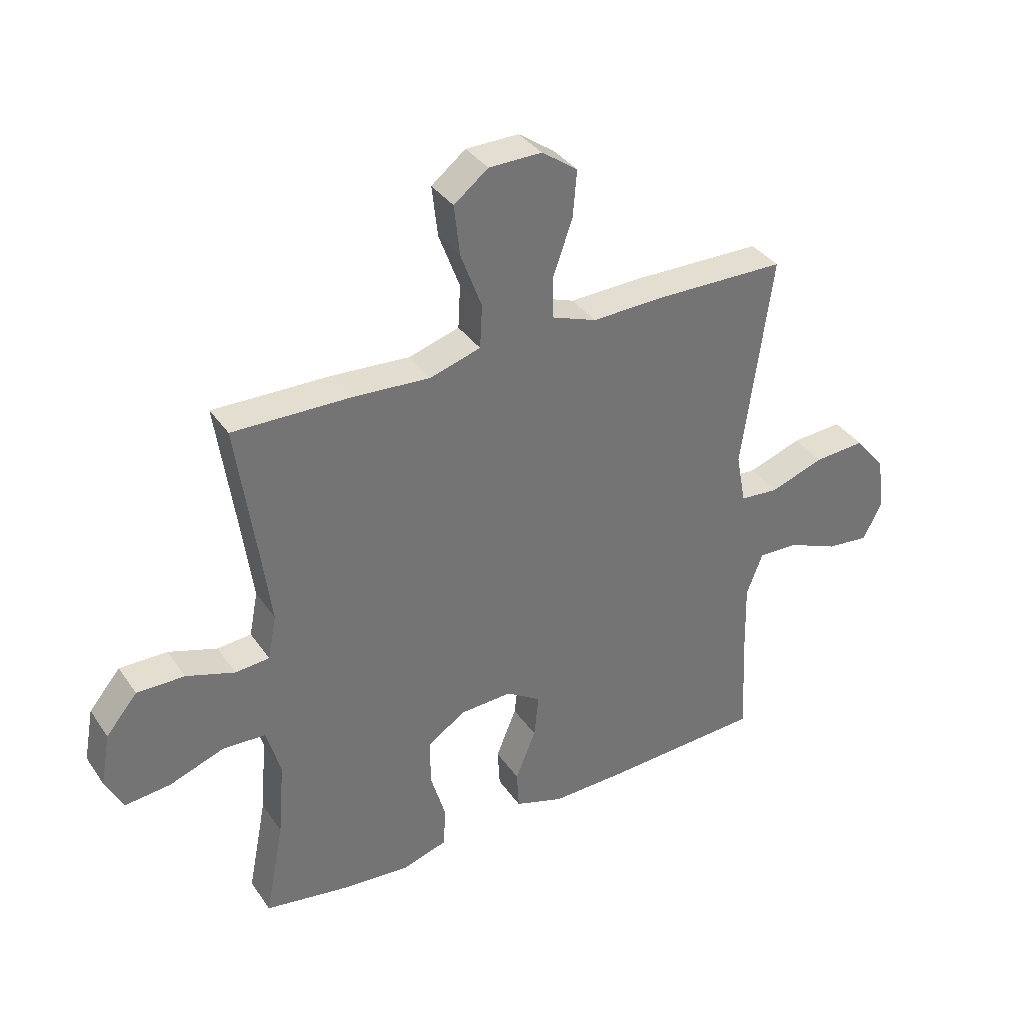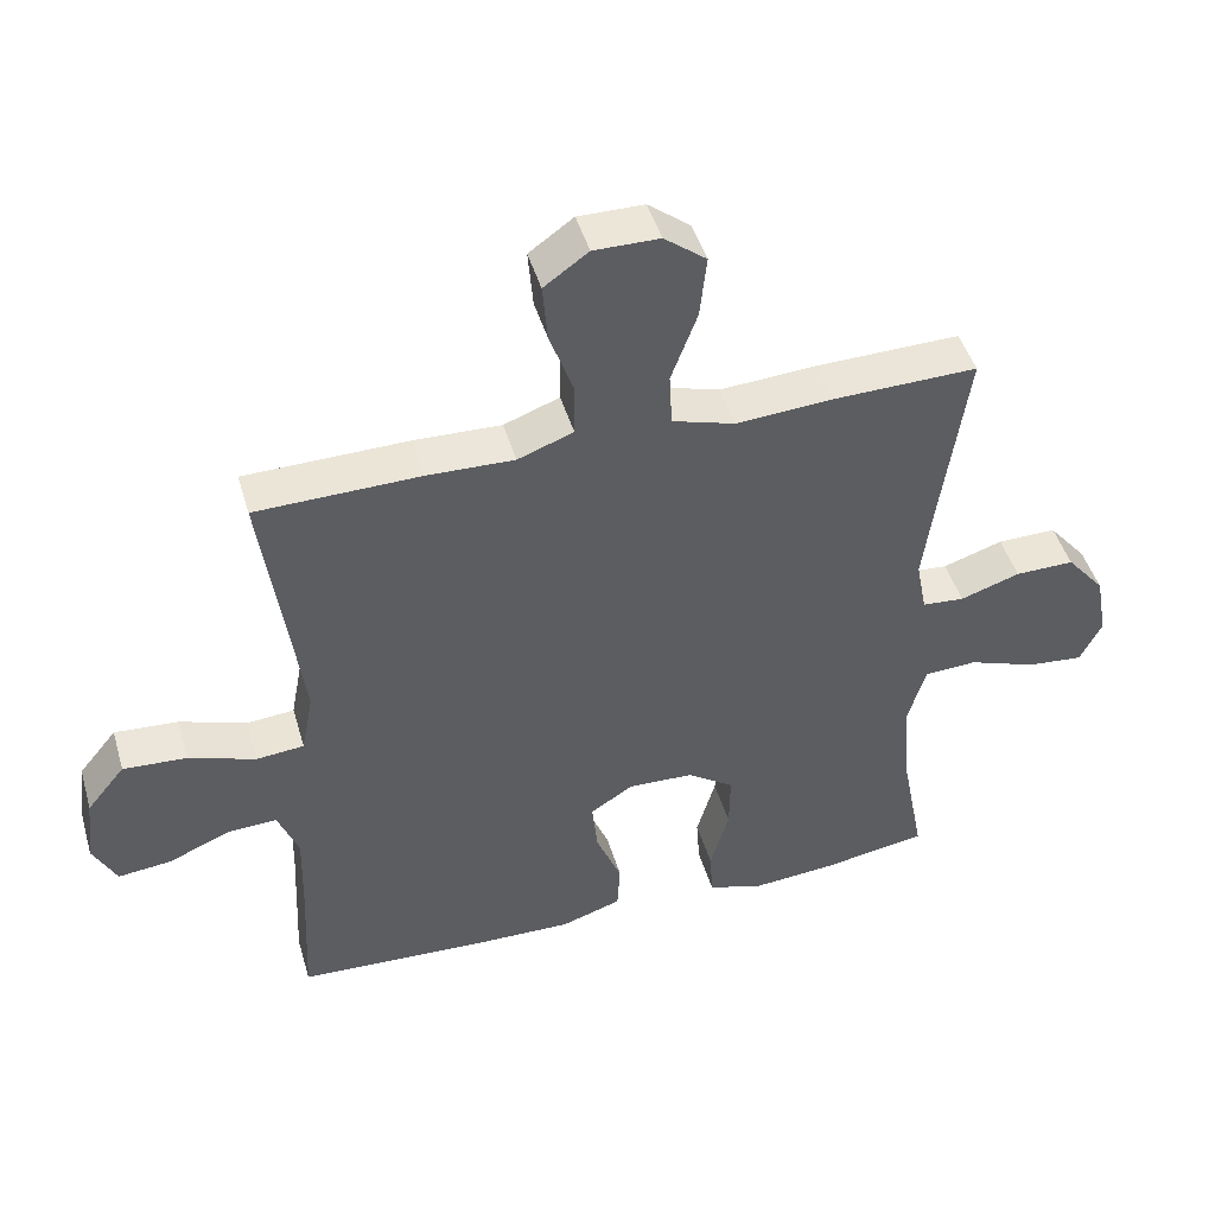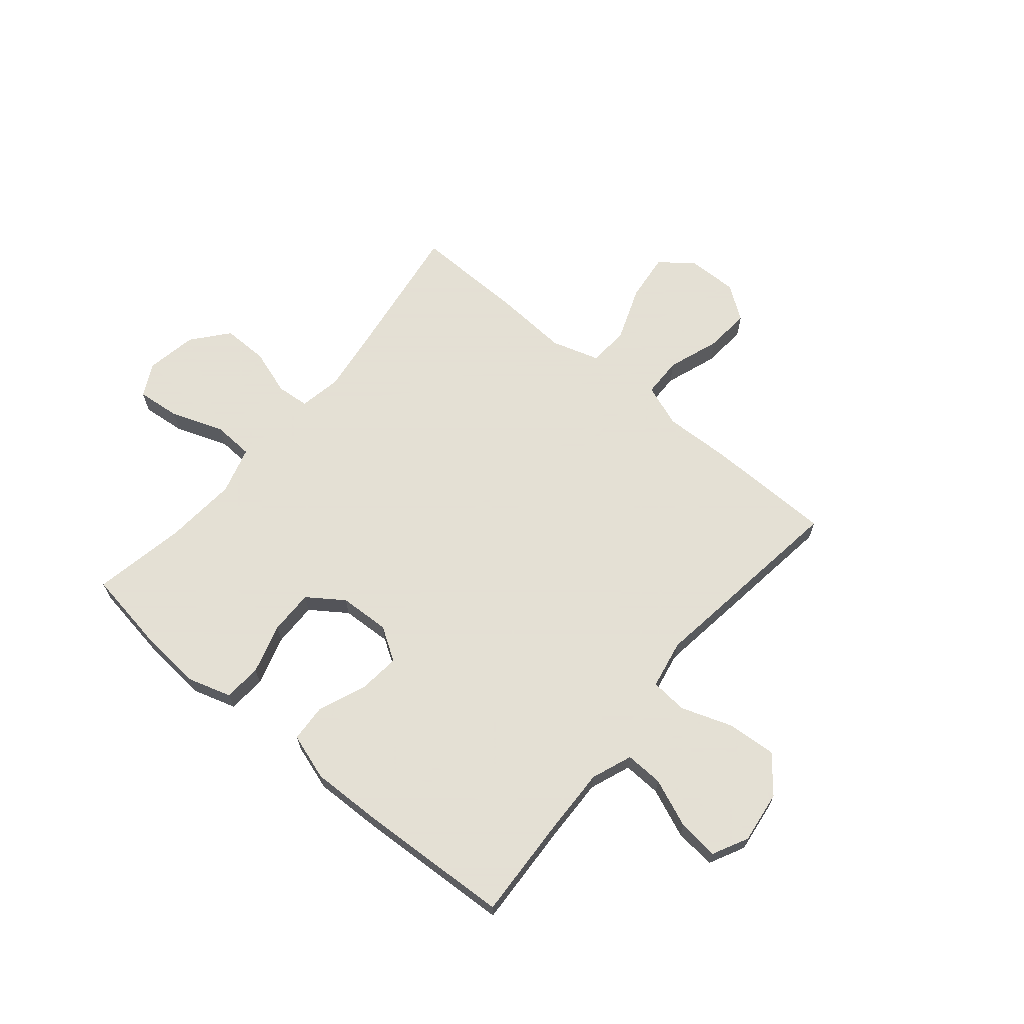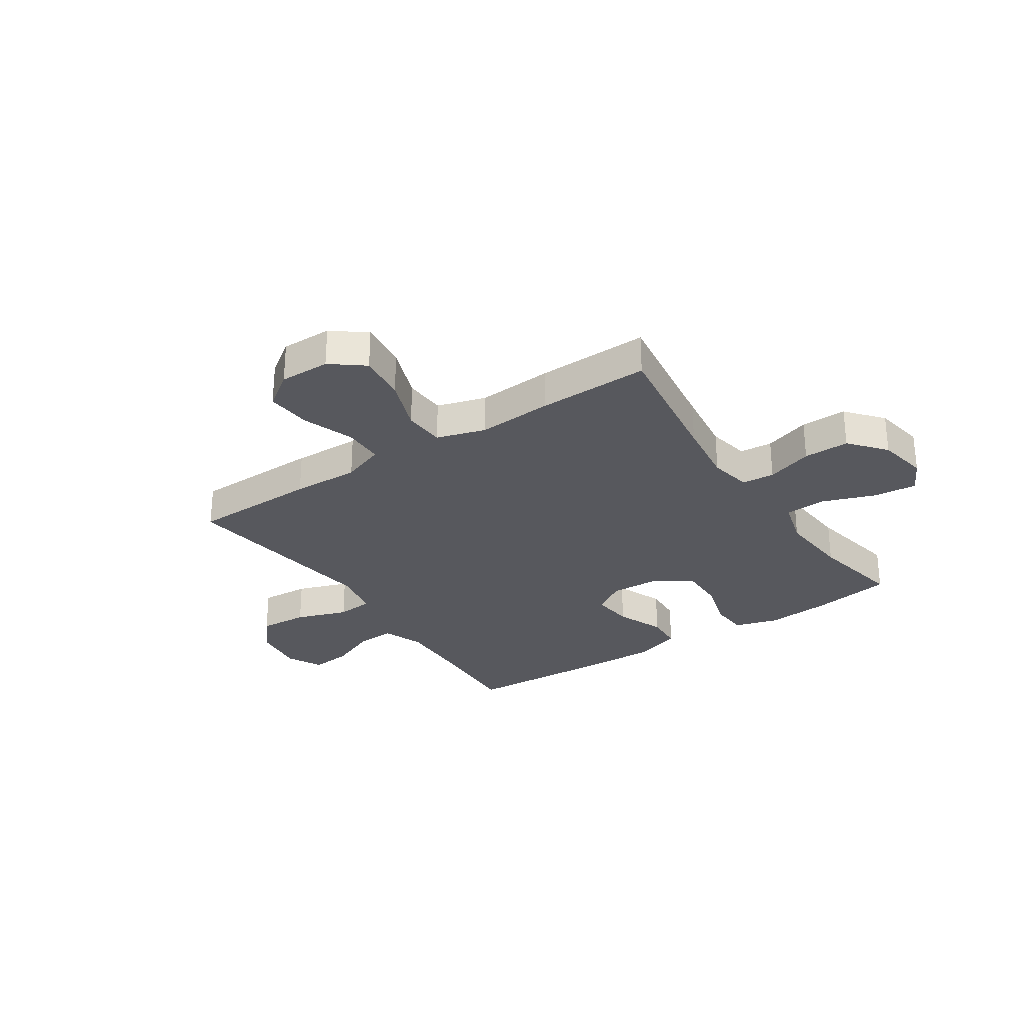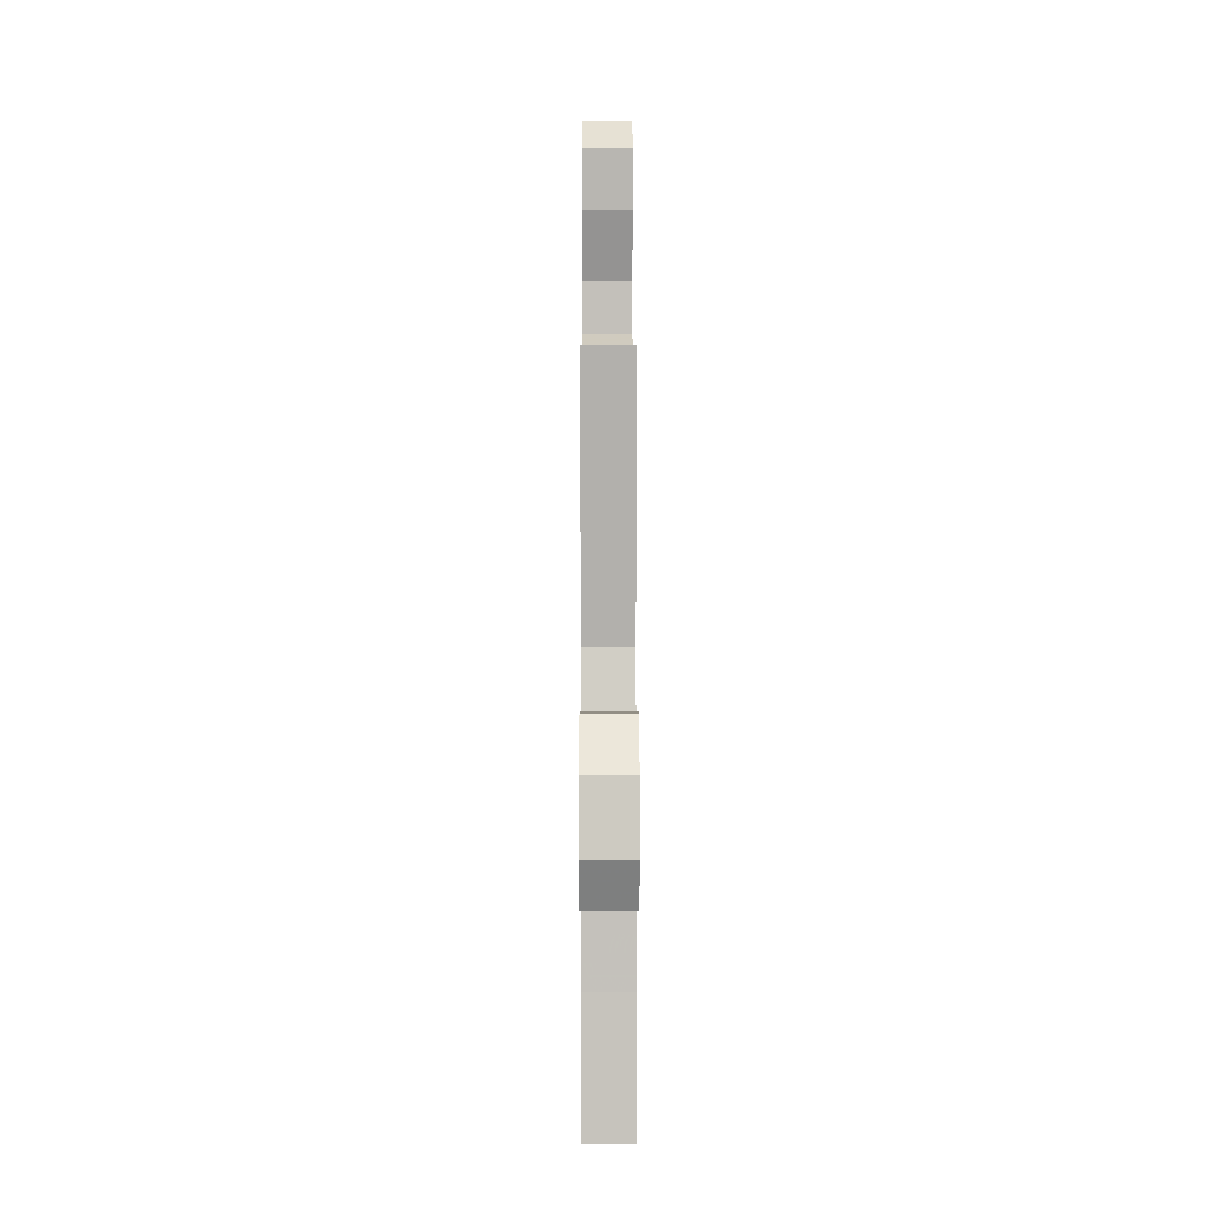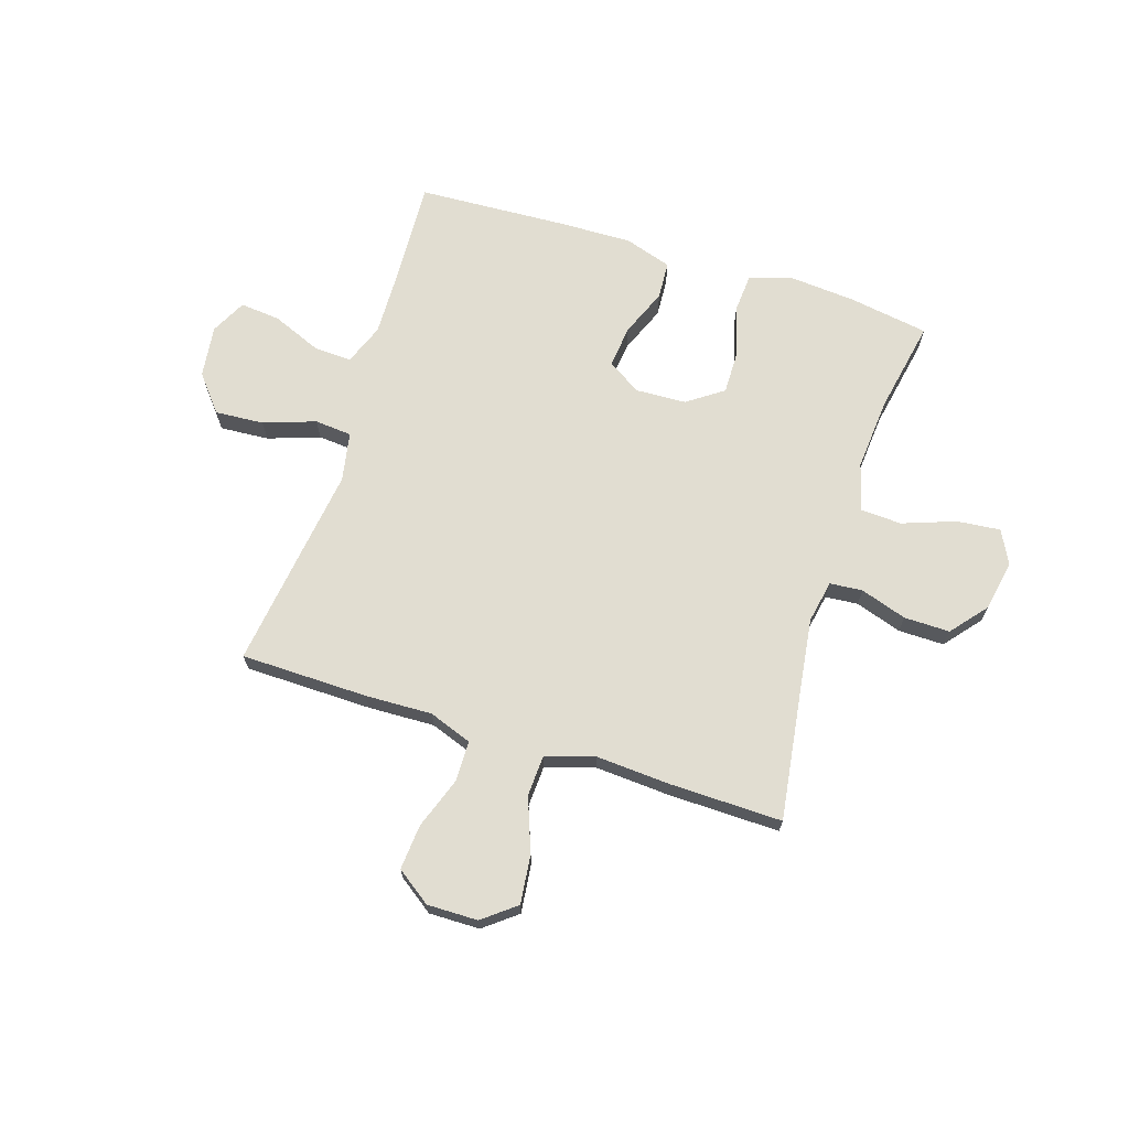
<metadata>
{"format":"obj","ext":"obj","renderer":"f3d","projection":"perspective","resolution":1024,"background":"white","views":[{"elev":36.0,"azim":149.9,"up":"+Z"},{"elev":46.3,"azim":-16.2,"up":"+Z"},{"elev":66.2,"azim":-140.3,"up":"+Y"},{"elev":-28.9,"azim":33.7,"up":"+Y"},{"elev":3.5,"azim":-90.2,"up":"+Z"},{"elev":68.7,"azim":17.6,"up":"+Y"}]}
</metadata>
<code>
v -0.5 0.07 0.5
v -0.267 0.07 0.504
v -0.144 0.07 0.5
v -0.065 0.07 0.529
v -0.064 0.07 0.603
v -0.098 0.07 0.698
v -0.105 0.07 0.781
v -0.042 0.07 0.826
v 0.051 0.07 0.825
v 0.111 0.07 0.778
v 0.101 0.07 0.689
v 0.064 0.07 0.59
v 0.068 0.07 0.514
v 0.157 0.07 0.487
v 0.295 0.07 0.496
v 0.5 0.07 0.5
v 0.464 0.07 0.247
v 0.448 0.07 0.127
v 0.463 0.07 0.049
v 0.523 0.07 0.044
v 0.608 0.07 0.072
v 0.692 0.07 0.073
v 0.747 0.07 0.007
v 0.764 0.07 -0.086
v 0.733 0.07 -0.147
v 0.653 0.07 -0.139
v 0.556 0.07 -0.104
v 0.481 0.07 -0.108
v 0.456 0.07 -0.195
v 0.467 0.07 -0.329
v 0.5 0.07 -0.5
v 0.353 0.07 -0.524
v 0.232 0.07 -0.534
v 0.153 0.07 -0.51
v 0.148 0.07 -0.44
v 0.175 0.07 -0.348
v 0.176 0.07 -0.266
v 0.11 0.07 -0.22
v 0.017 0.07 -0.216
v -0.044 0.07 -0.255
v -0.036 0.07 -0.332
v 0 0.07 -0.42
v -0.004 0.07 -0.489
v -0.09 0.07 -0.517
v -0.222 0.07 -0.514
v -0.5 0.07 -0.5
v -0.491 0.07 -0.309
v -0.488 0.07 -0.189
v -0.517 0.07 -0.114
v -0.587 0.07 -0.117
v -0.676 0.07 -0.154
v -0.751 0.07 -0.162
v -0.784 0.07 -0.097
v -0.772 0.07 -0.001
v -0.718 0.07 0.065
v -0.628 0.07 0.059
v -0.533 0.07 0.026
v -0.465 0.07 0.032
v -0.448 0.07 0.122
v -0.467 0.07 0.259
v -0.5 0 0.5
v -0.267 0 0.504
v -0.144 0 0.5
v -0.065 0 0.529
v -0.064 0 0.603
v -0.098 0 0.698
v -0.105 0 0.781
v -0.042 0 0.826
v 0.051 0 0.825
v 0.111 0 0.778
v 0.101 0 0.689
v 0.064 0 0.59
v 0.068 0 0.514
v 0.157 0 0.487
v 0.295 0 0.496
v 0.5 0 0.5
v 0.464 0 0.247
v 0.448 0 0.127
v 0.463 0 0.049
v 0.523 0 0.044
v 0.608 0 0.072
v 0.692 0 0.073
v 0.747 0 0.007
v 0.764 0 -0.086
v 0.733 0 -0.147
v 0.653 0 -0.139
v 0.556 0 -0.104
v 0.481 0 -0.108
v 0.456 0 -0.195
v 0.467 0 -0.329
v 0.5 0 -0.5
v 0.353 0 -0.524
v 0.232 0 -0.534
v 0.153 0 -0.51
v 0.148 0 -0.44
v 0.175 0 -0.348
v 0.176 0 -0.266
v 0.11 0 -0.22
v 0.017 0 -0.216
v -0.044 0 -0.255
v -0.036 0 -0.332
v 0 0 -0.42
v -0.004 0 -0.489
v -0.09 0 -0.517
v -0.222 0 -0.514
v -0.5 0 -0.5
v -0.491 0 -0.309
v -0.488 0 -0.189
v -0.517 0 -0.114
v -0.587 0 -0.117
v -0.676 0 -0.154
v -0.751 0 -0.162
v -0.784 0 -0.097
v -0.772 0 -0.001
v -0.718 0 0.065
v -0.628 0 0.059
v -0.533 0 0.026
v -0.465 0 0.032
v -0.448 0 0.122
v -0.467 0 0.259
f 1 2 3
f 60 1 3
f 59 60 3
f 58 59 3 4
f 55 56 57
f 54 55 57
f 53 54 57
f 52 53 57
f 51 52 57
f 50 51 57
f 49 50 57 58
f 48 49 58 4
f 45 46 47
f 44 45 47
f 43 44 47
f 42 43 47
f 41 42 47
f 40 41 47 48
f 39 40 48 4
f 34 35 36
f 33 34 36
f 32 33 36
f 31 32 36
f 30 31 36
f 29 30 36 37
f 28 29 37 38
f 25 26 27
f 24 25 27
f 23 24 27
f 22 23 27
f 21 22 27
f 20 21 27
f 19 20 27 28
f 39 4 5
f 38 39 5
f 28 38 5
f 19 28 5
f 18 19 5
f 14 15 16 17
f 10 11 12
f 9 10 12
f 8 9 12
f 7 8 12
f 6 7 12
f 5 6 12
f 5 12 13
f 18 5 13
f 13 14 17 18
f 63 62 61
f 63 61 120
f 63 120 119
f 64 63 119 118
f 117 116 115
f 117 115 114
f 117 114 113
f 117 113 112
f 117 112 111
f 117 111 110
f 118 117 110 109
f 64 118 109 108
f 107 106 105
f 107 105 104
f 107 104 103
f 107 103 102
f 107 102 101
f 108 107 101 100
f 64 108 100 99
f 96 95 94
f 96 94 93
f 96 93 92
f 96 92 91
f 96 91 90
f 97 96 90 89
f 98 97 89 88
f 87 86 85
f 87 85 84
f 87 84 83
f 87 83 82
f 87 82 81
f 87 81 80
f 88 87 80 79
f 65 64 99
f 65 99 98
f 65 98 88
f 65 88 79
f 65 79 78
f 77 76 75 74
f 72 71 70
f 72 70 69
f 72 69 68
f 72 68 67
f 72 67 66
f 72 66 65
f 73 72 65
f 73 65 78
f 78 77 74 73
f 1 61 62 2
f 2 62 63 3
f 3 63 64 4
f 4 64 65 5
f 5 65 66 6
f 6 66 67 7
f 7 67 68 8
f 8 68 69 9
f 9 69 70 10
f 10 70 71 11
f 11 71 72 12
f 12 72 73 13
f 13 73 74 14
f 14 74 75 15
f 15 75 76 16
f 16 76 77 17
f 17 77 78 18
f 18 78 79 19
f 19 79 80 20
f 20 80 81 21
f 21 81 82 22
f 22 82 83 23
f 23 83 84 24
f 24 84 85 25
f 25 85 86 26
f 26 86 87 27
f 27 87 88 28
f 28 88 89 29
f 29 89 90 30
f 30 90 91 31
f 31 91 92 32
f 32 92 93 33
f 33 93 94 34
f 34 94 95 35
f 35 95 96 36
f 36 96 97 37
f 37 97 98 38
f 38 98 99 39
f 39 99 100 40
f 40 100 101 41
f 41 101 102 42
f 42 102 103 43
f 43 103 104 44
f 44 104 105 45
f 45 105 106 46
f 46 106 107 47
f 47 107 108 48
f 48 108 109 49
f 49 109 110 50
f 50 110 111 51
f 51 111 112 52
f 52 112 113 53
f 53 113 114 54
f 54 114 115 55
f 55 115 116 56
f 56 116 117 57
f 57 117 118 58
f 58 118 119 59
f 59 119 120 60
f 60 120 61 1

</code>
